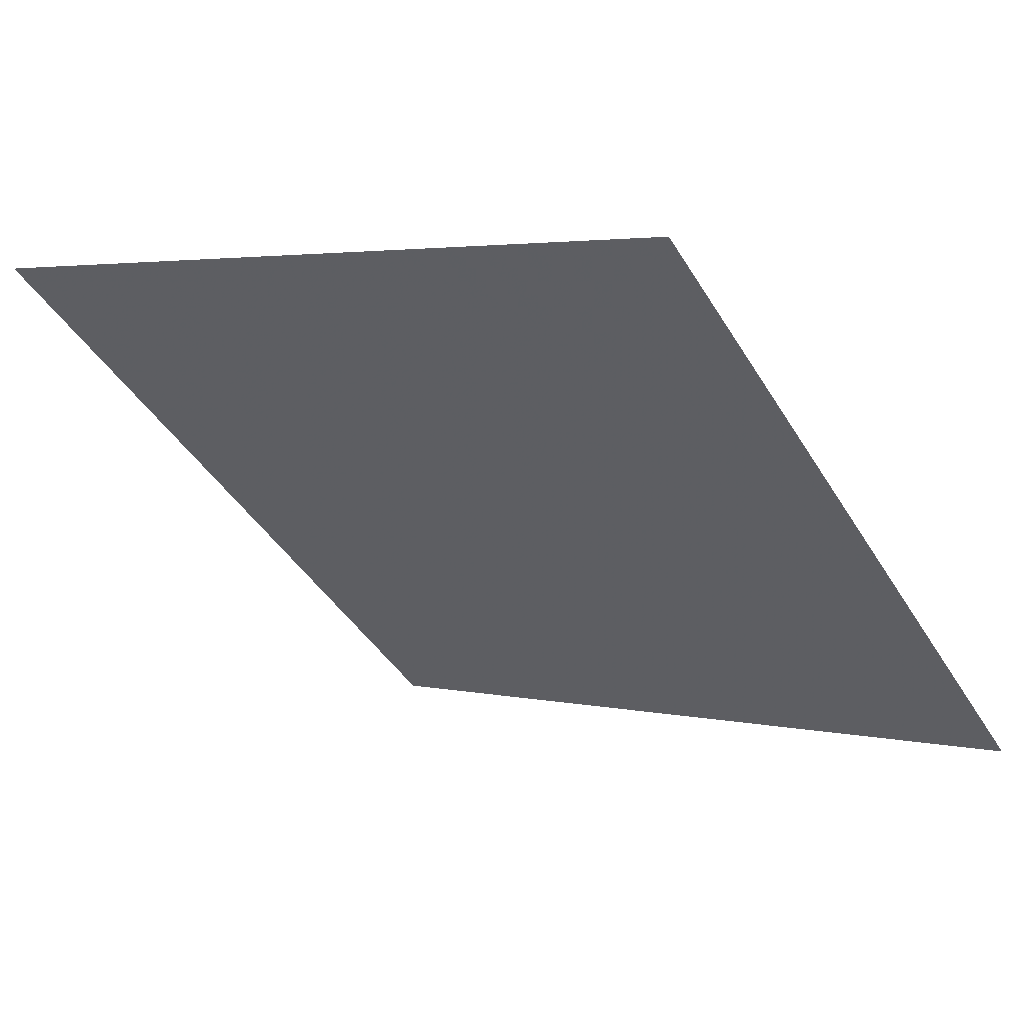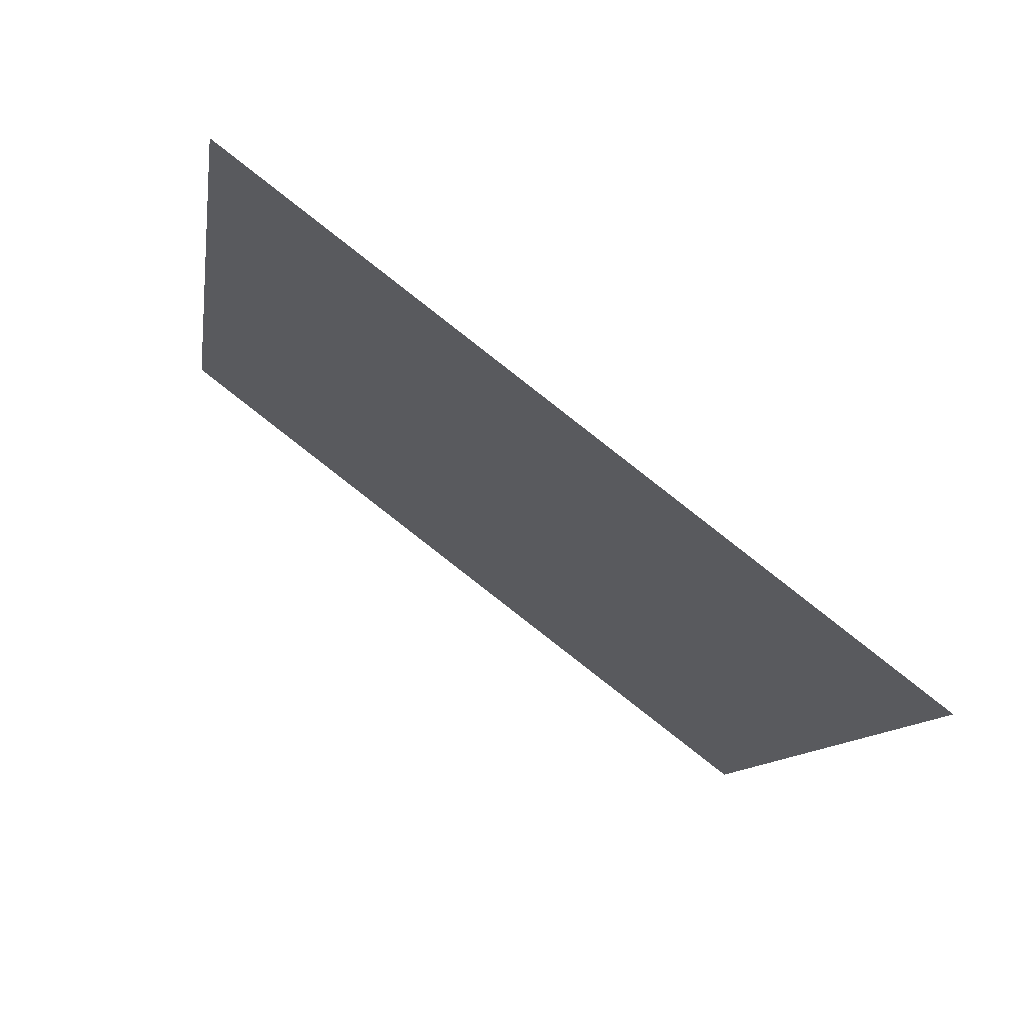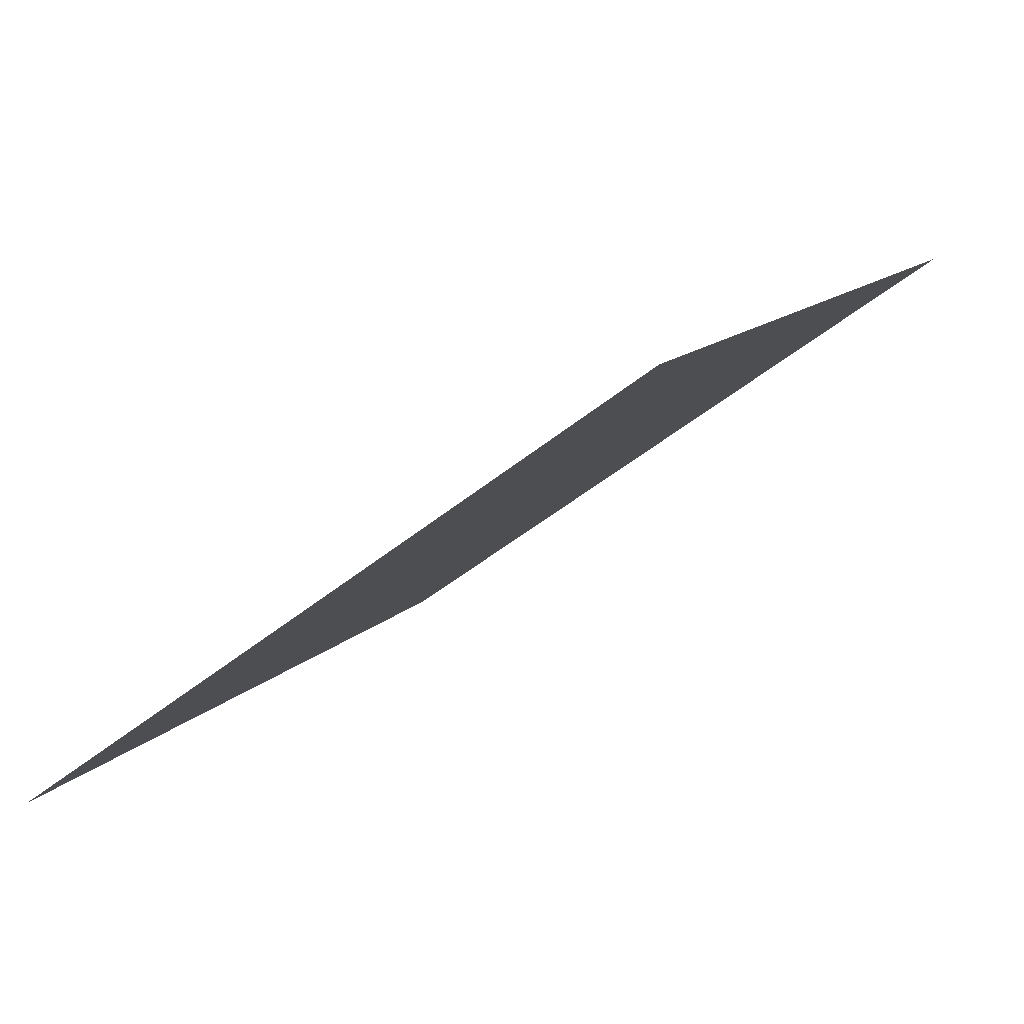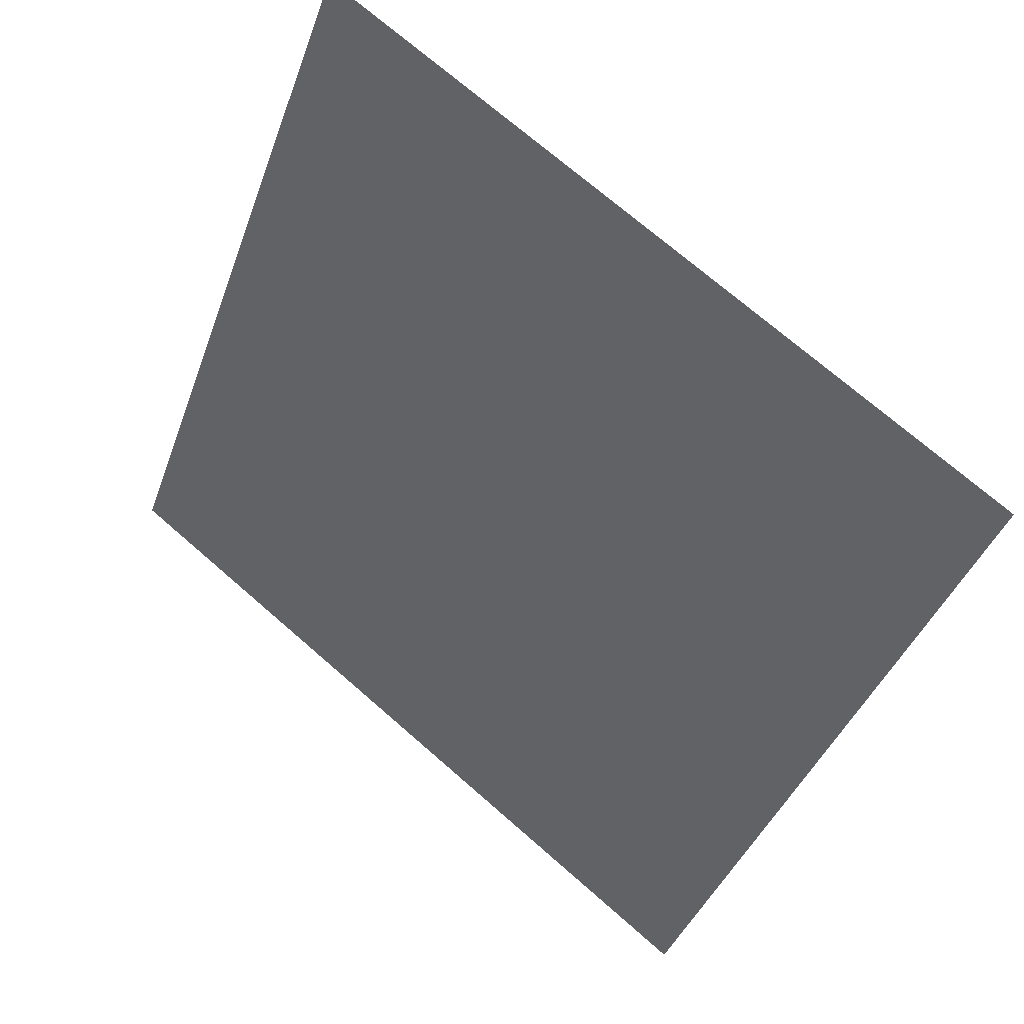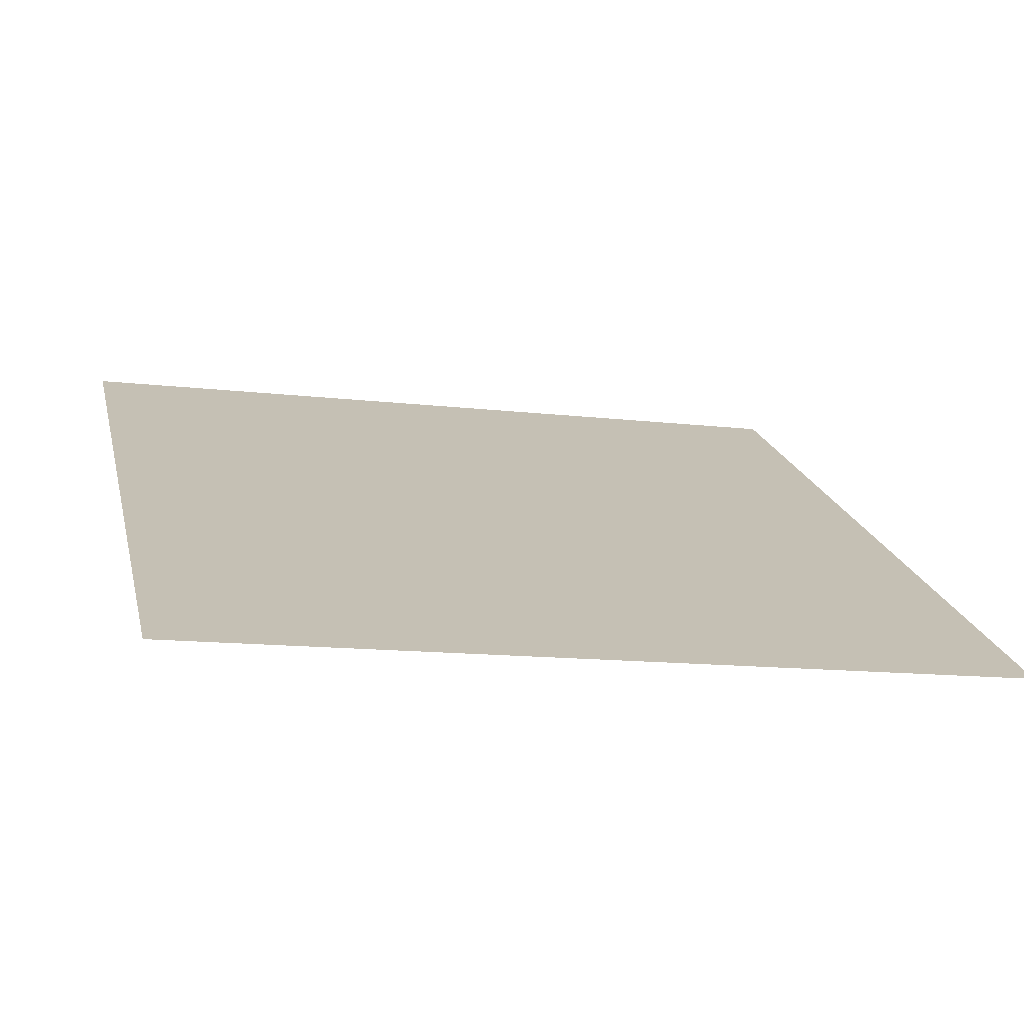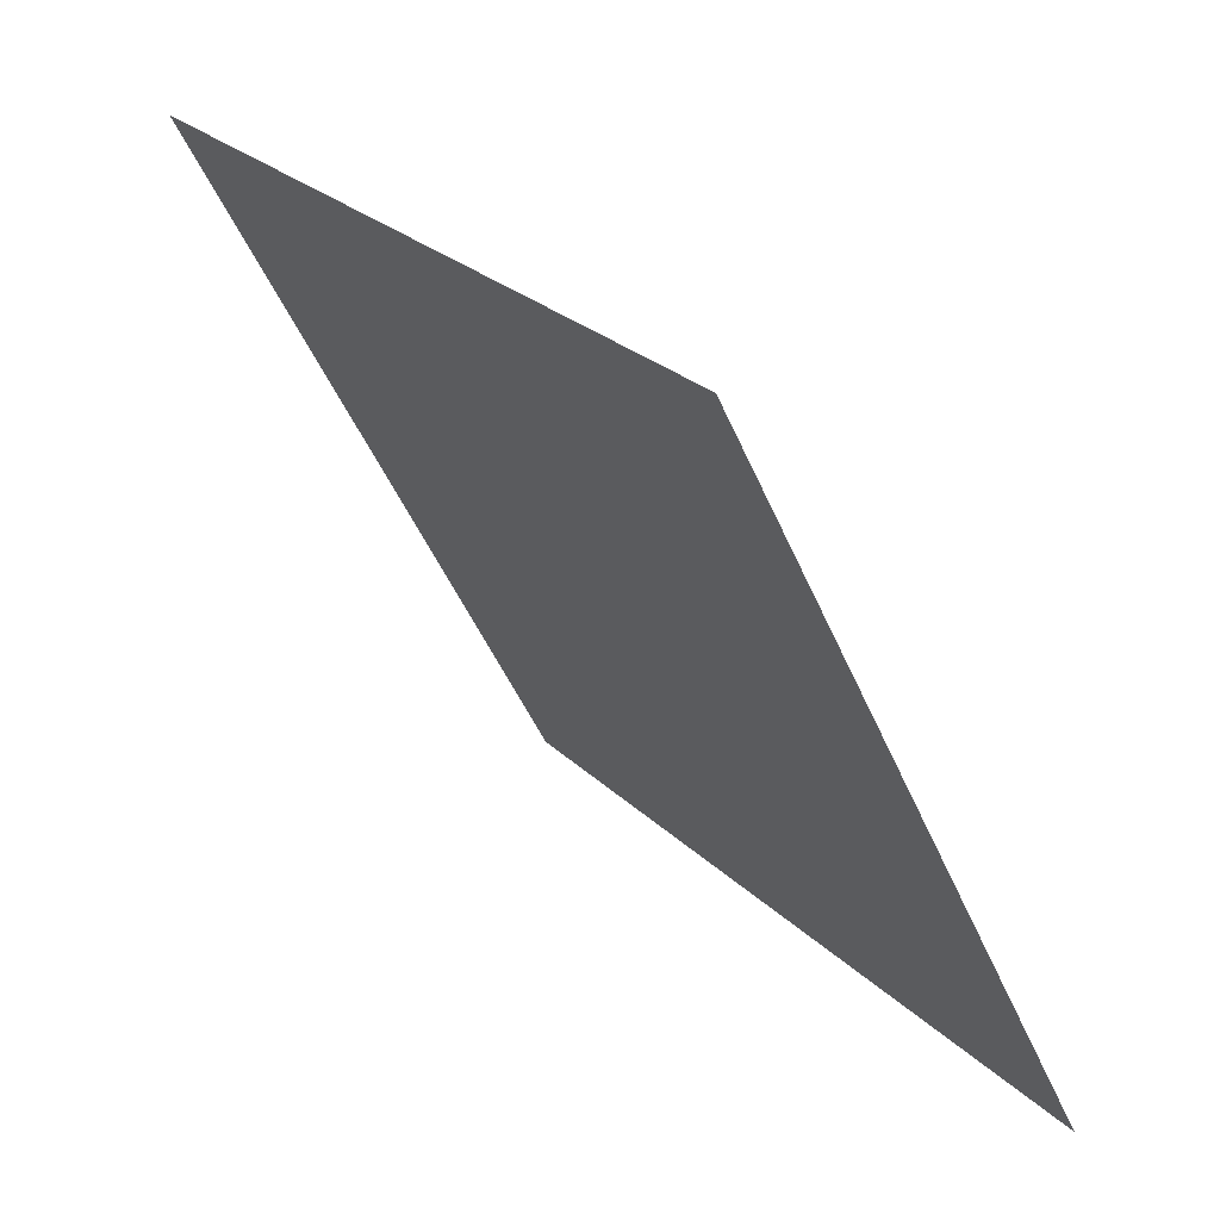
<metadata>
{"format":"obj","ext":"obj","renderer":"f3d","projection":"perspective","resolution":1024,"background":"white","views":[{"elev":1.2,"azim":38.1,"up":"+Y"},{"elev":-12.0,"azim":82.0,"up":"+Y"},{"elev":14.7,"azim":-63.5,"up":"+Y"},{"elev":-42.4,"azim":71.5,"up":"+Y"},{"elev":-18.8,"azim":165.7,"up":"+Y"},{"elev":-48.4,"azim":-68.7,"up":"+Z"}]}
</metadata>
<code>
v 0.02005 1.01 0.8066
v 0.01349 1.01 0.8066
v 0.01361 1.014 0.8119
v 0.02017 1.014 0.8118
f 4 3 2 1

</code>
